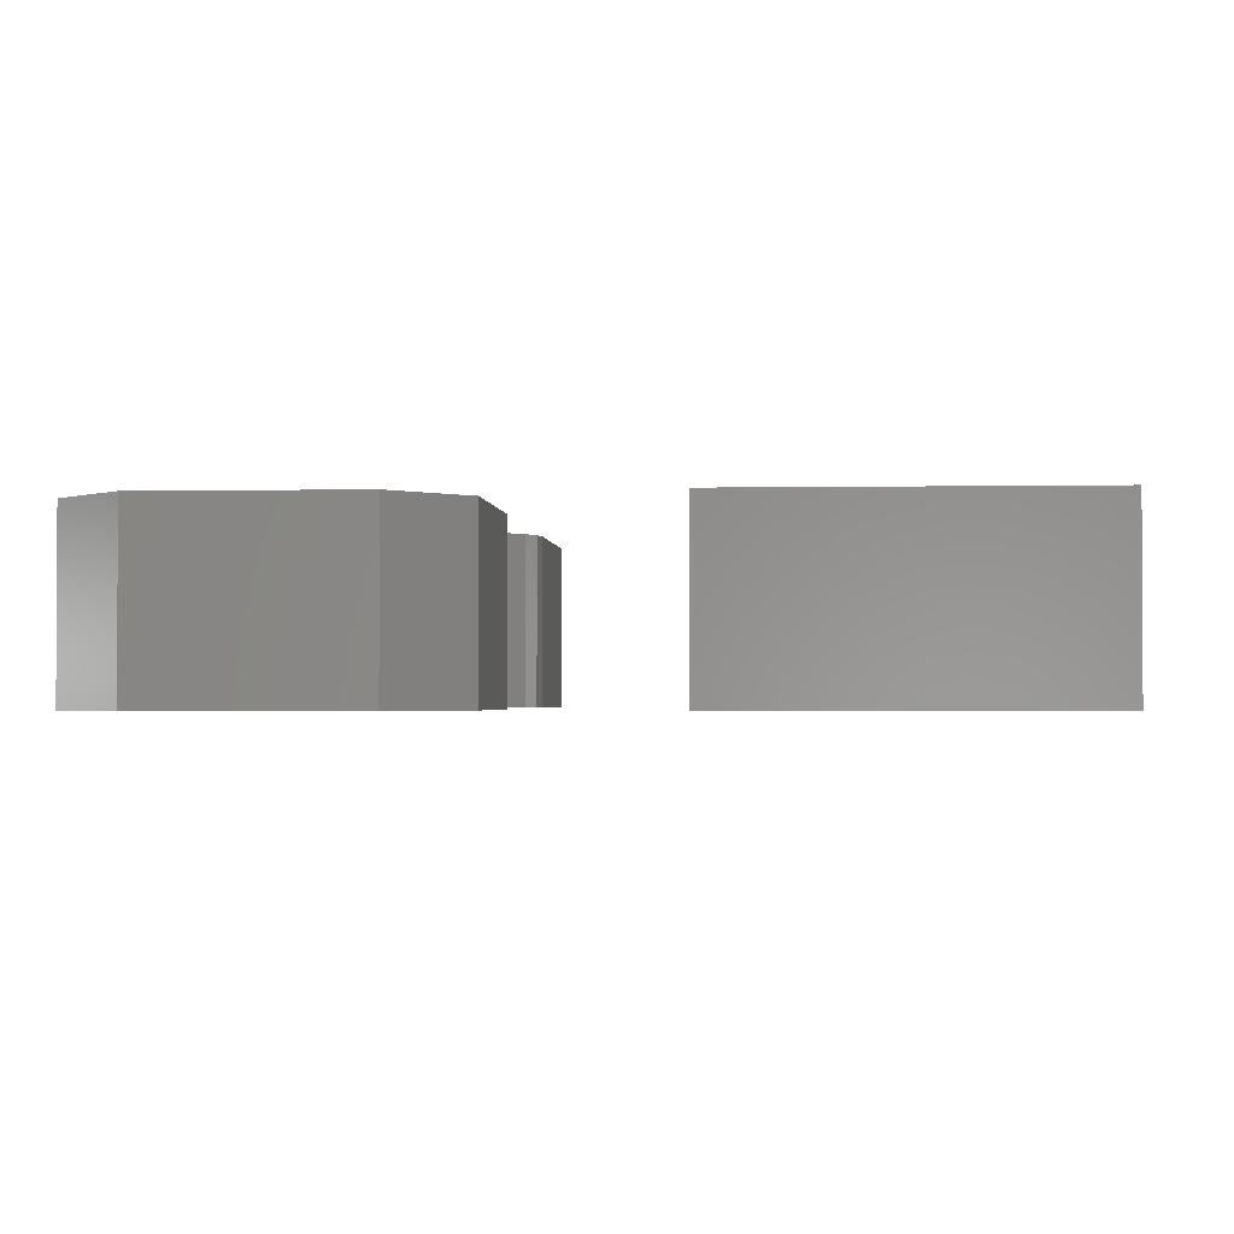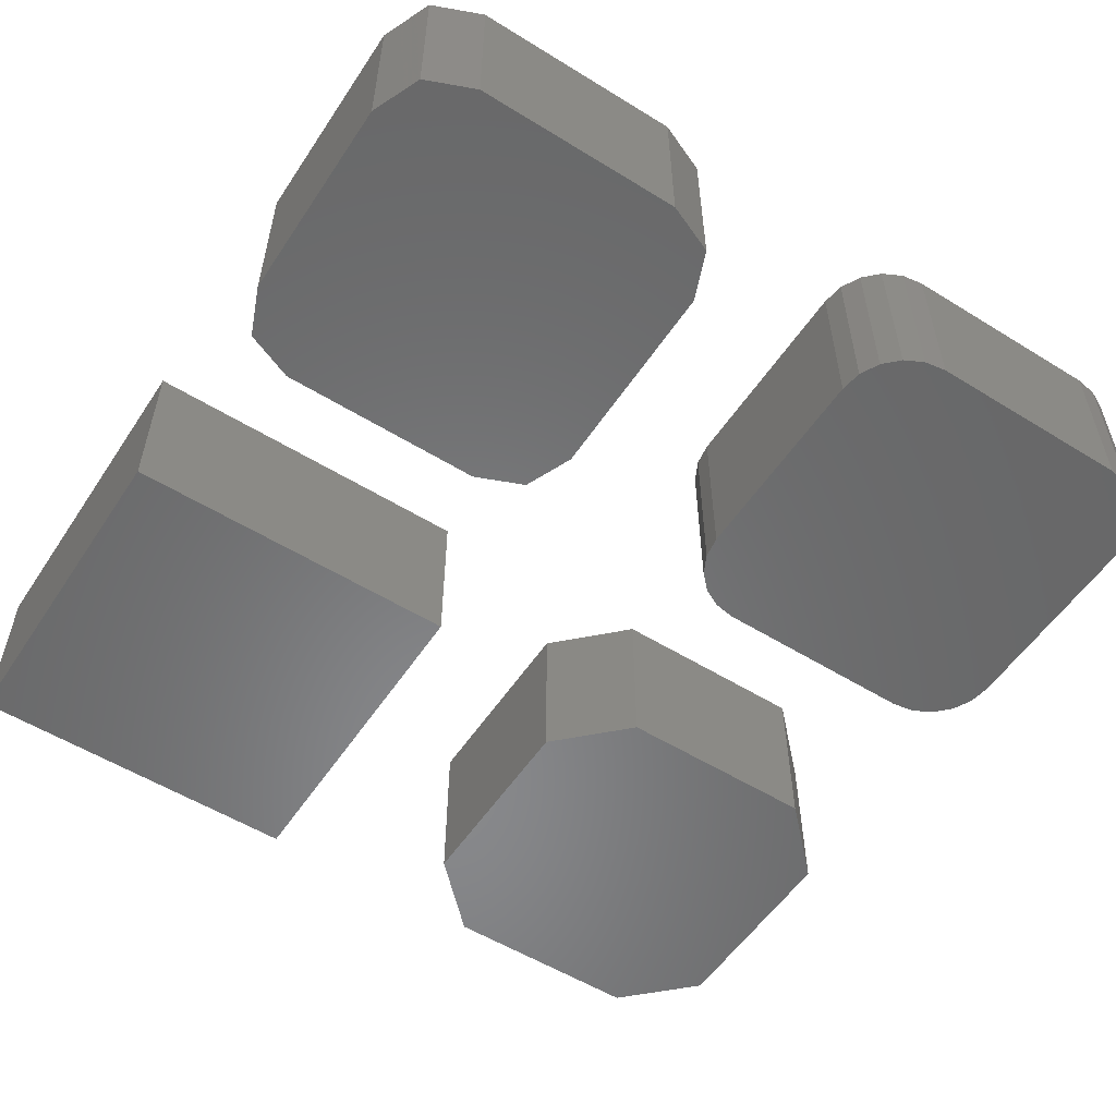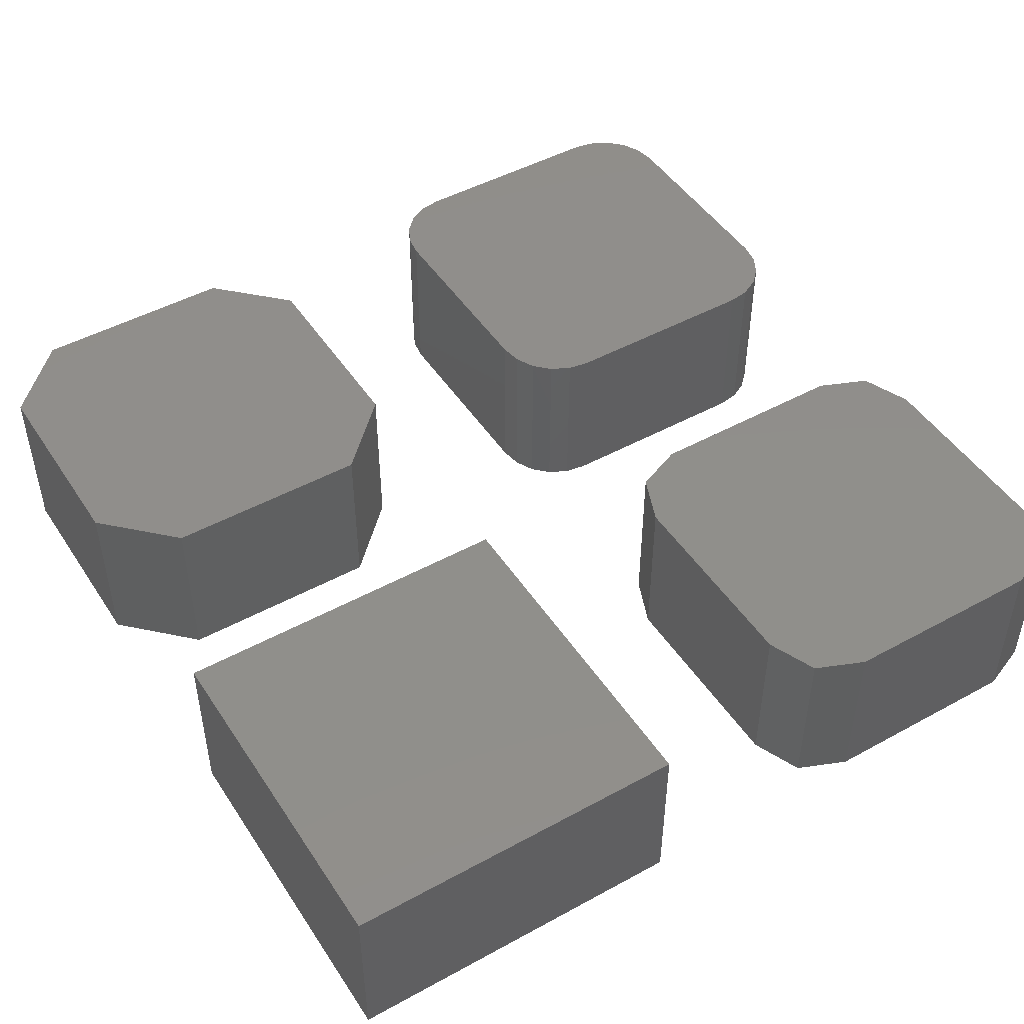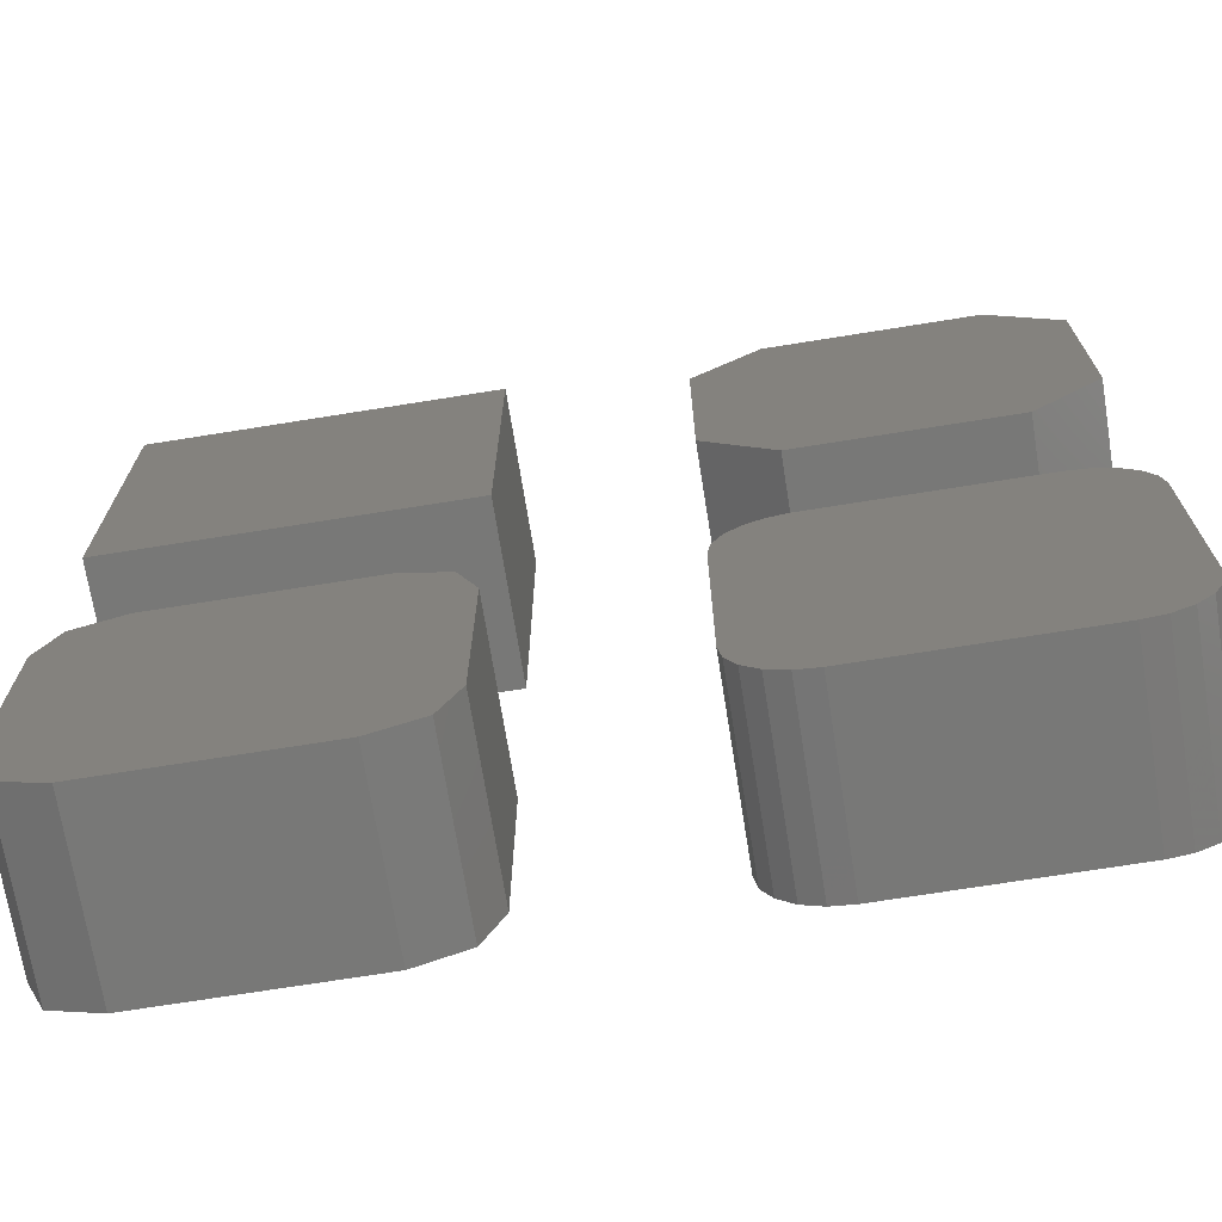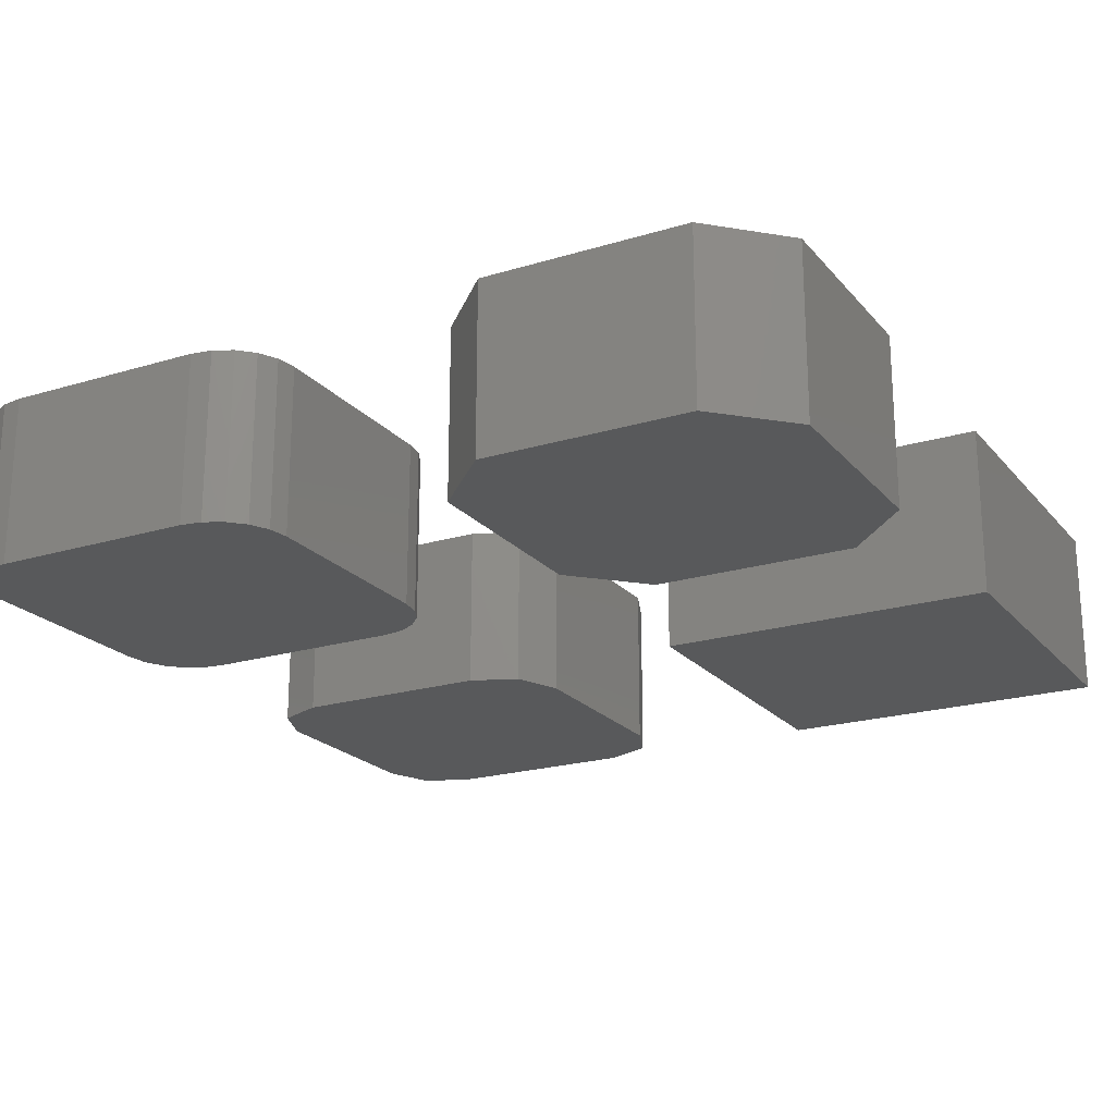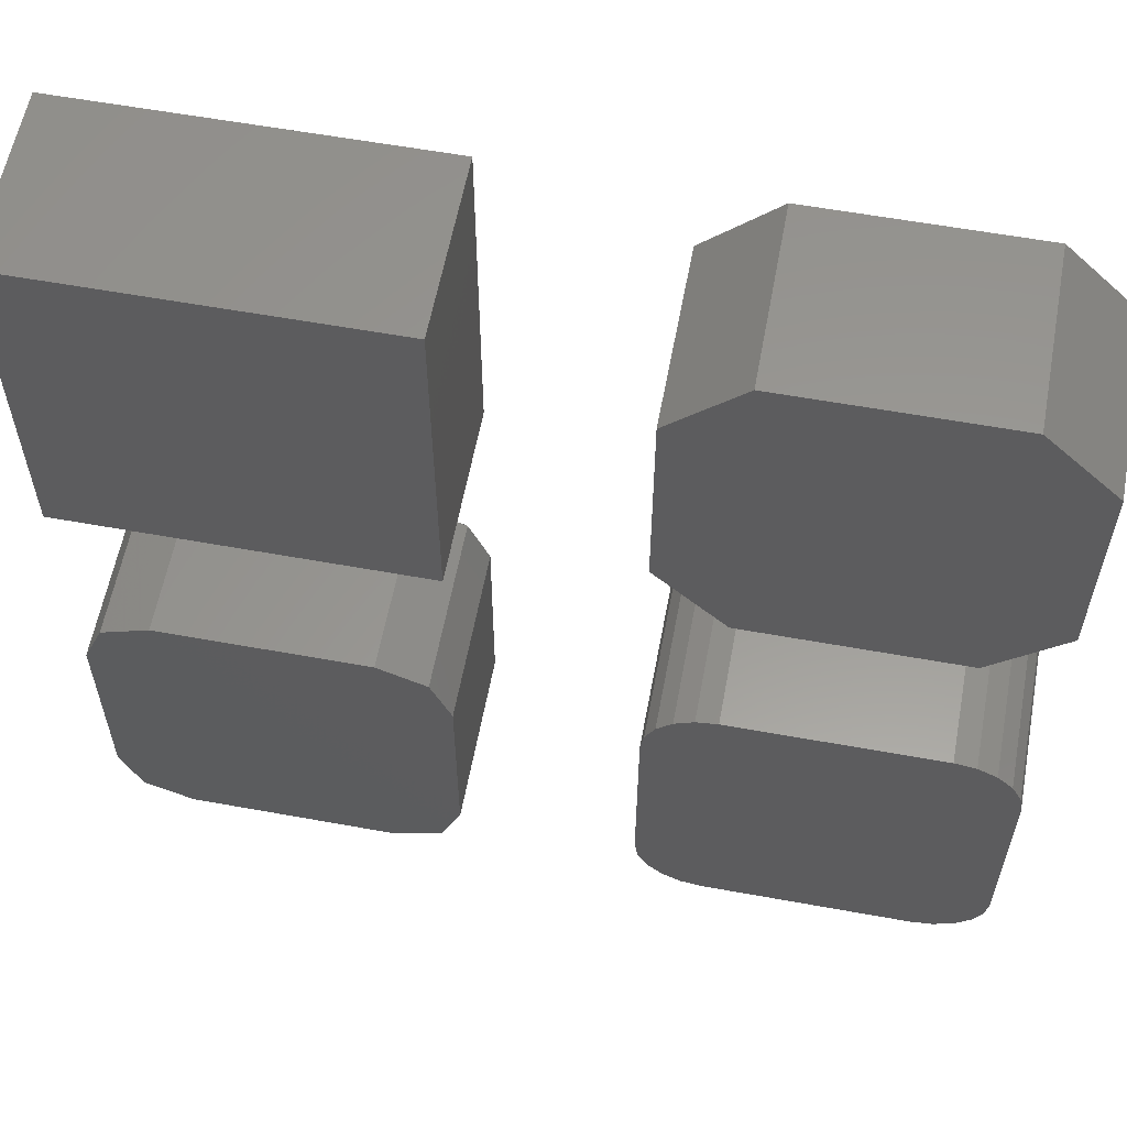
<metadata>
{"format":"stl","ext":"stl","renderer":"f3d","projection":"perspective","resolution":1024,"background":"white","views":[{"elev":-1.8,"azim":-176.0,"up":"+Z"},{"elev":-55.0,"azim":-33.1,"up":"+Z"},{"elev":47.5,"azim":-121.7,"up":"+Z"},{"elev":-71.0,"azim":9.1,"up":"+Y"},{"elev":-21.1,"azim":118.5,"up":"+Z"},{"elev":59.1,"azim":10.6,"up":"+Y"}]}
</metadata>
<code>
# stl→obj: 96 verts, 176 faces
v -25 5 -5
v -25 5 5
v -25 25 -5
v -25 25 5
v -5 5 -5
v -5 5 5
v -5 25 -5
v -5 25 5
v 5 9 -5
v 5 9 5
v 5 21 -5
v 5 21 5
v 9 5 -5
v 9 5 5
v 9 25 -5
v 21 25 -5
v 25 21 -5
v 25 9 -5
v 21 5 -5
v 9 25 5
v 25 9 5
v 21 5 5
v 25 21 5
v 21 25 5
v -25 -21 -5
v -25 -21 5
v -25 -9 -5
v -25 -9 5
v -23.83 -23.83 -5
v -23.83 -23.83 5
v -23.83 -6.172 -5
v -21 -5 -5
v -9 -5 -5
v -6.172 -6.172 -5
v -5 -9 -5
v -5 -21 -5
v -6.172 -23.83 -5
v -9 -25 -5
v -21 -25 -5
v -23.83 -6.172 5
v -9 -25 5
v -21 -25 5
v -6.172 -23.83 5
v -5 -21 5
v -5 -9 5
v -6.172 -6.172 5
v -9 -5 5
v -21 -5 5
v 5 -21 -5
v 5 -21 5
v 5 -9 -5
v 5 -9 5
v 5.196 -22.24 -5
v 5.196 -22.24 5
v 5.196 -7.764 -5
v 5.764 -6.649 -5
v 6.649 -5.764 -5
v 7.764 -5.196 -5
v 9 -5 -5
v 21 -5 -5
v 22.24 -5.196 -5
v 23.35 -5.764 -5
v 24.24 -6.649 -5
v 24.8 -7.764 -5
v 25 -9 -5
v 25 -21 -5
v 24.8 -22.24 -5
v 24.24 -23.35 -5
v 23.35 -24.24 -5
v 22.24 -24.8 -5
v 21 -25 -5
v 9 -25 -5
v 7.764 -24.8 -5
v 6.649 -24.24 -5
v 5.764 -23.35 -5
v 5.196 -7.764 5
v 6.649 -24.24 5
v 5.764 -23.35 5
v 7.764 -24.8 5
v 9 -25 5
v 21 -25 5
v 22.24 -24.8 5
v 23.35 -24.24 5
v 24.24 -23.35 5
v 24.8 -22.24 5
v 25 -21 5
v 25 -9 5
v 24.8 -7.764 5
v 24.24 -6.649 5
v 23.35 -5.764 5
v 22.24 -5.196 5
v 21 -5 5
v 9 -5 5
v 7.764 -5.196 5
v 6.649 -5.764 5
v 5.764 -6.649 5
f 1 2 3
f 3 2 4
f 2 1 5
f 6 2 5
f 1 3 5
f 5 3 7
f 3 4 7
f 7 4 8
f 4 2 6
f 8 4 6
f 6 5 7
f 8 6 7
f 9 10 11
f 11 10 12
f 10 9 13
f 14 10 13
f 9 11 13
f 13 11 15
f 13 15 16
f 13 16 17
f 13 17 18
f 13 18 19
f 11 12 15
f 15 12 20
f 12 10 14
f 21 12 22
f 22 12 14
f 23 12 21
f 24 12 23
f 20 12 24
f 14 13 19
f 22 14 19
f 22 19 18
f 21 22 18
f 21 18 17
f 23 21 17
f 16 24 17
f 17 24 23
f 15 20 16
f 16 20 24
f 25 26 27
f 27 26 28
f 25 29 26
f 26 29 30
f 25 27 29
f 29 27 31
f 29 31 32
f 29 32 33
f 29 33 34
f 29 34 35
f 29 35 36
f 29 36 37
f 29 37 38
f 29 38 39
f 27 28 31
f 31 28 40
f 28 26 30
f 41 28 42
f 42 28 30
f 43 28 41
f 44 28 43
f 45 28 44
f 46 28 45
f 47 28 46
f 48 28 47
f 40 28 48
f 30 29 39
f 42 30 39
f 42 39 38
f 41 42 38
f 41 38 37
f 43 41 37
f 43 37 36
f 44 43 36
f 44 36 35
f 45 44 35
f 35 34 46
f 45 35 46
f 33 47 34
f 34 47 46
f 32 48 33
f 33 48 47
f 31 40 32
f 32 40 48
f 49 50 51
f 51 50 52
f 49 53 50
f 50 53 54
f 49 51 53
f 53 51 55
f 53 55 56
f 53 56 57
f 53 57 58
f 53 58 59
f 53 59 60
f 53 60 61
f 53 61 62
f 53 62 63
f 53 63 64
f 53 64 65
f 53 65 66
f 53 66 67
f 53 67 68
f 53 68 69
f 53 69 70
f 53 70 71
f 53 71 72
f 53 72 73
f 53 73 74
f 53 74 75
f 51 52 55
f 55 52 76
f 52 50 54
f 77 52 78
f 78 52 54
f 79 52 77
f 80 52 79
f 81 52 80
f 82 52 81
f 83 52 82
f 84 52 83
f 85 52 84
f 86 52 85
f 87 52 86
f 88 52 87
f 89 52 88
f 90 52 89
f 91 52 90
f 92 52 91
f 93 52 92
f 94 52 93
f 95 52 94
f 96 52 95
f 76 52 96
f 53 75 54
f 54 75 78
f 78 75 74
f 77 78 74
f 77 74 73
f 79 77 73
f 79 73 72
f 80 79 72
f 80 72 71
f 81 80 71
f 81 71 70
f 82 81 70
f 82 70 69
f 83 82 69
f 83 69 68
f 84 83 68
f 84 68 67
f 85 84 67
f 85 67 66
f 86 85 66
f 86 66 65
f 87 86 65
f 65 64 88
f 87 65 88
f 64 63 89
f 88 64 89
f 62 90 63
f 63 90 89
f 61 91 62
f 62 91 90
f 60 92 61
f 61 92 91
f 59 93 60
f 60 93 92
f 58 94 59
f 59 94 93
f 57 95 58
f 58 95 94
f 56 96 57
f 57 96 95
f 55 76 56
f 56 76 96

</code>
